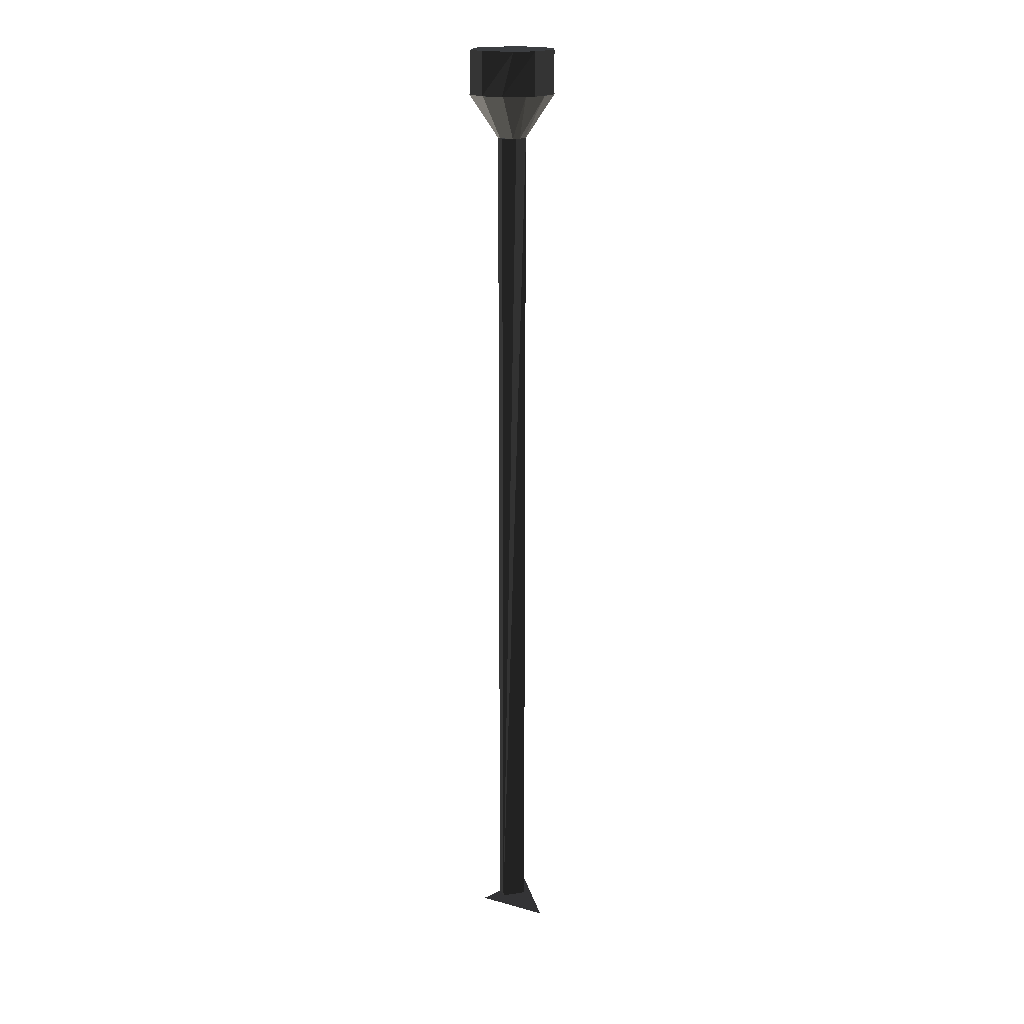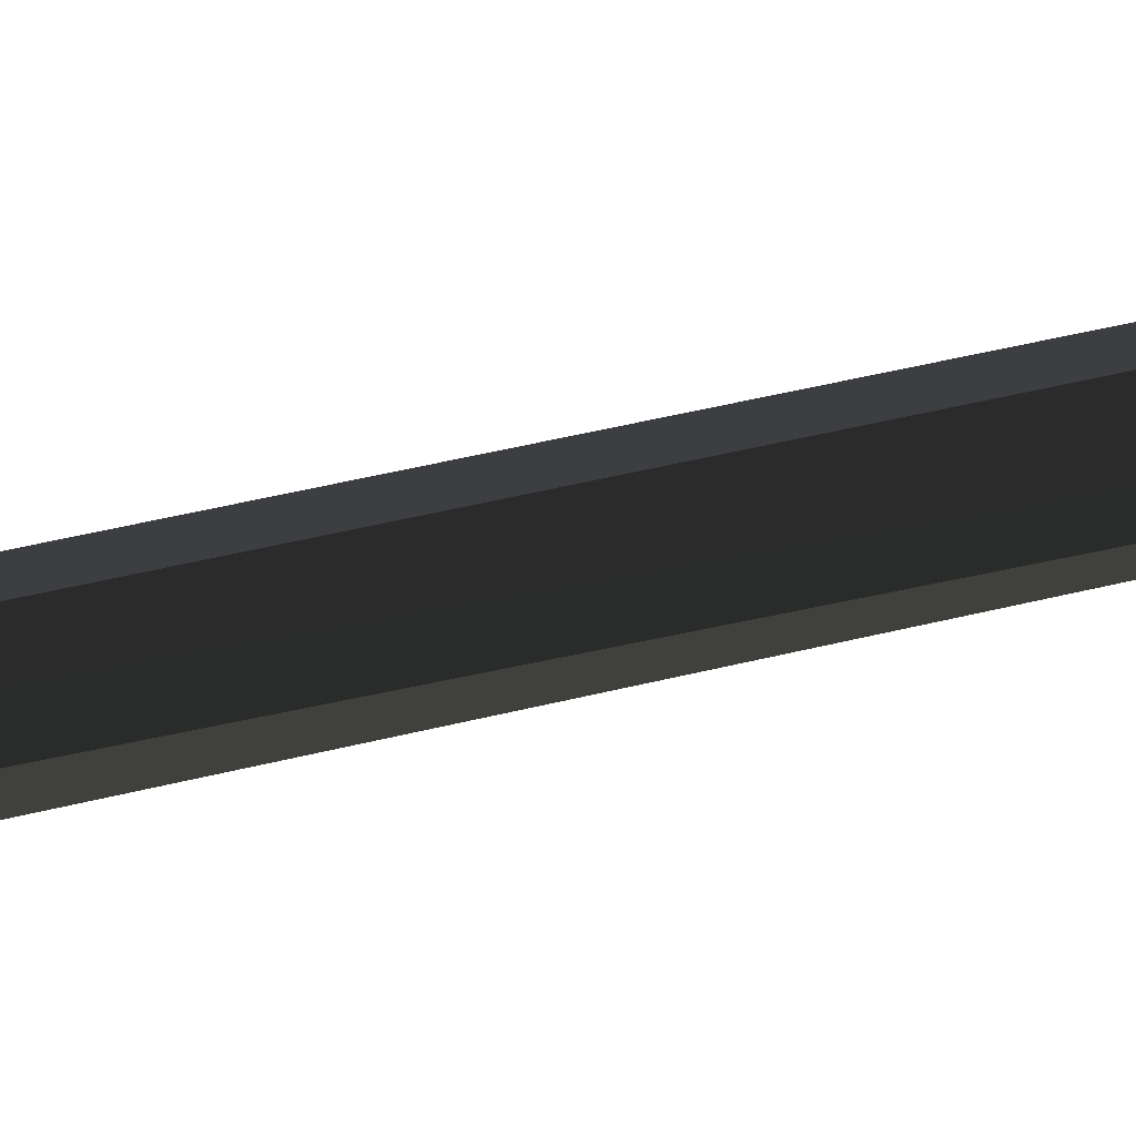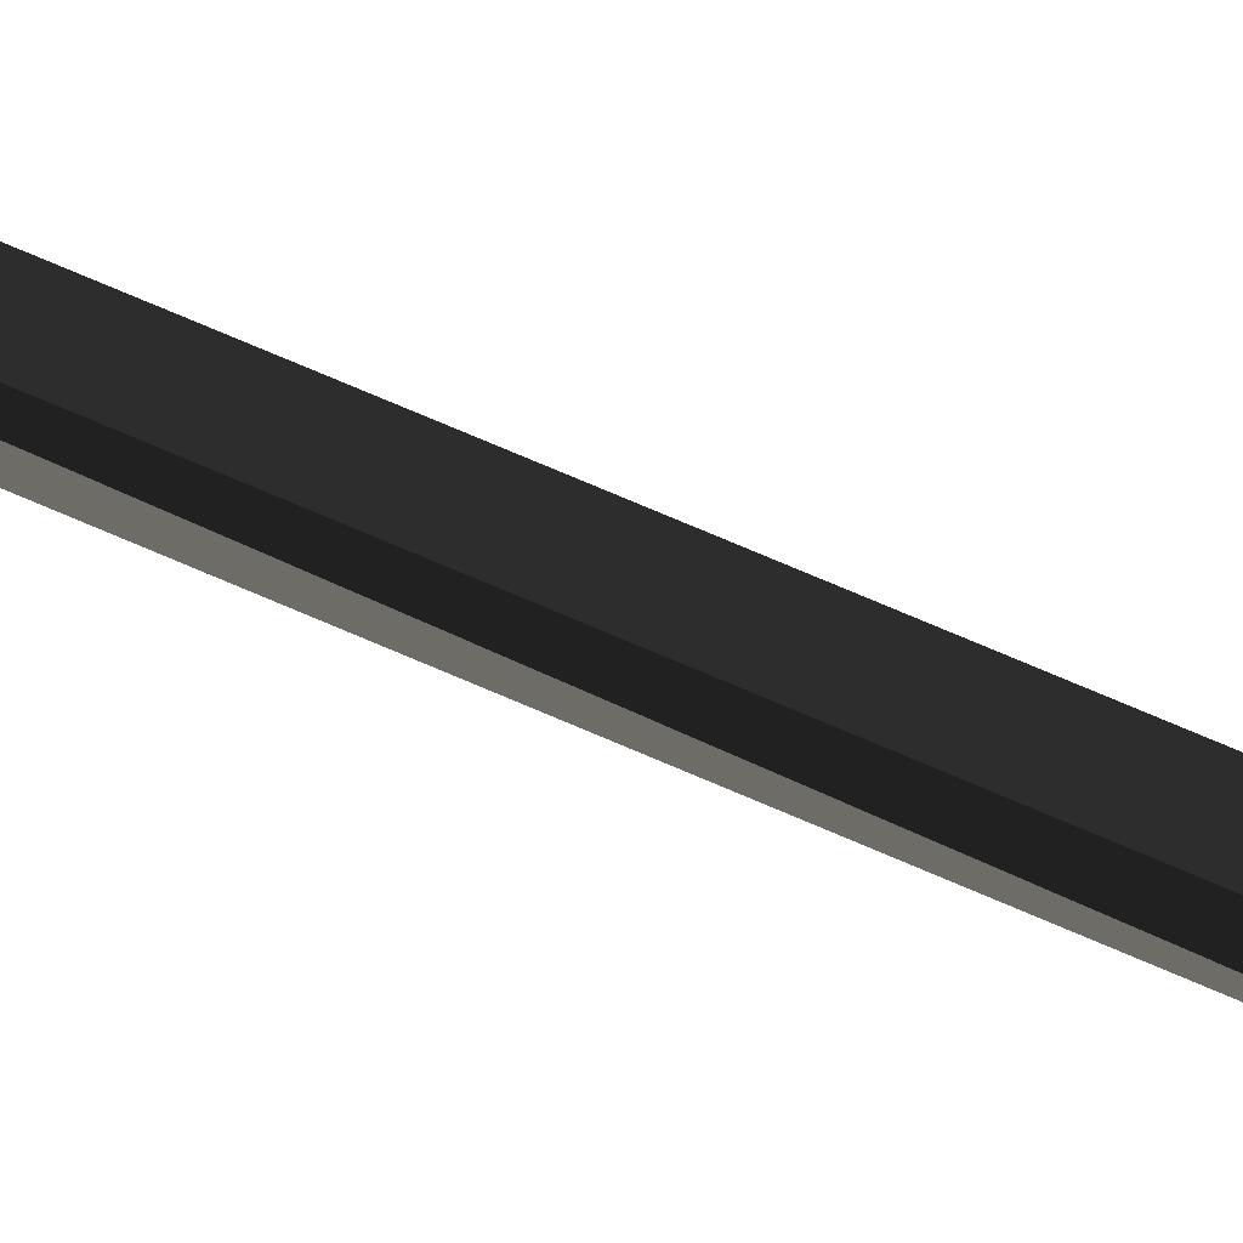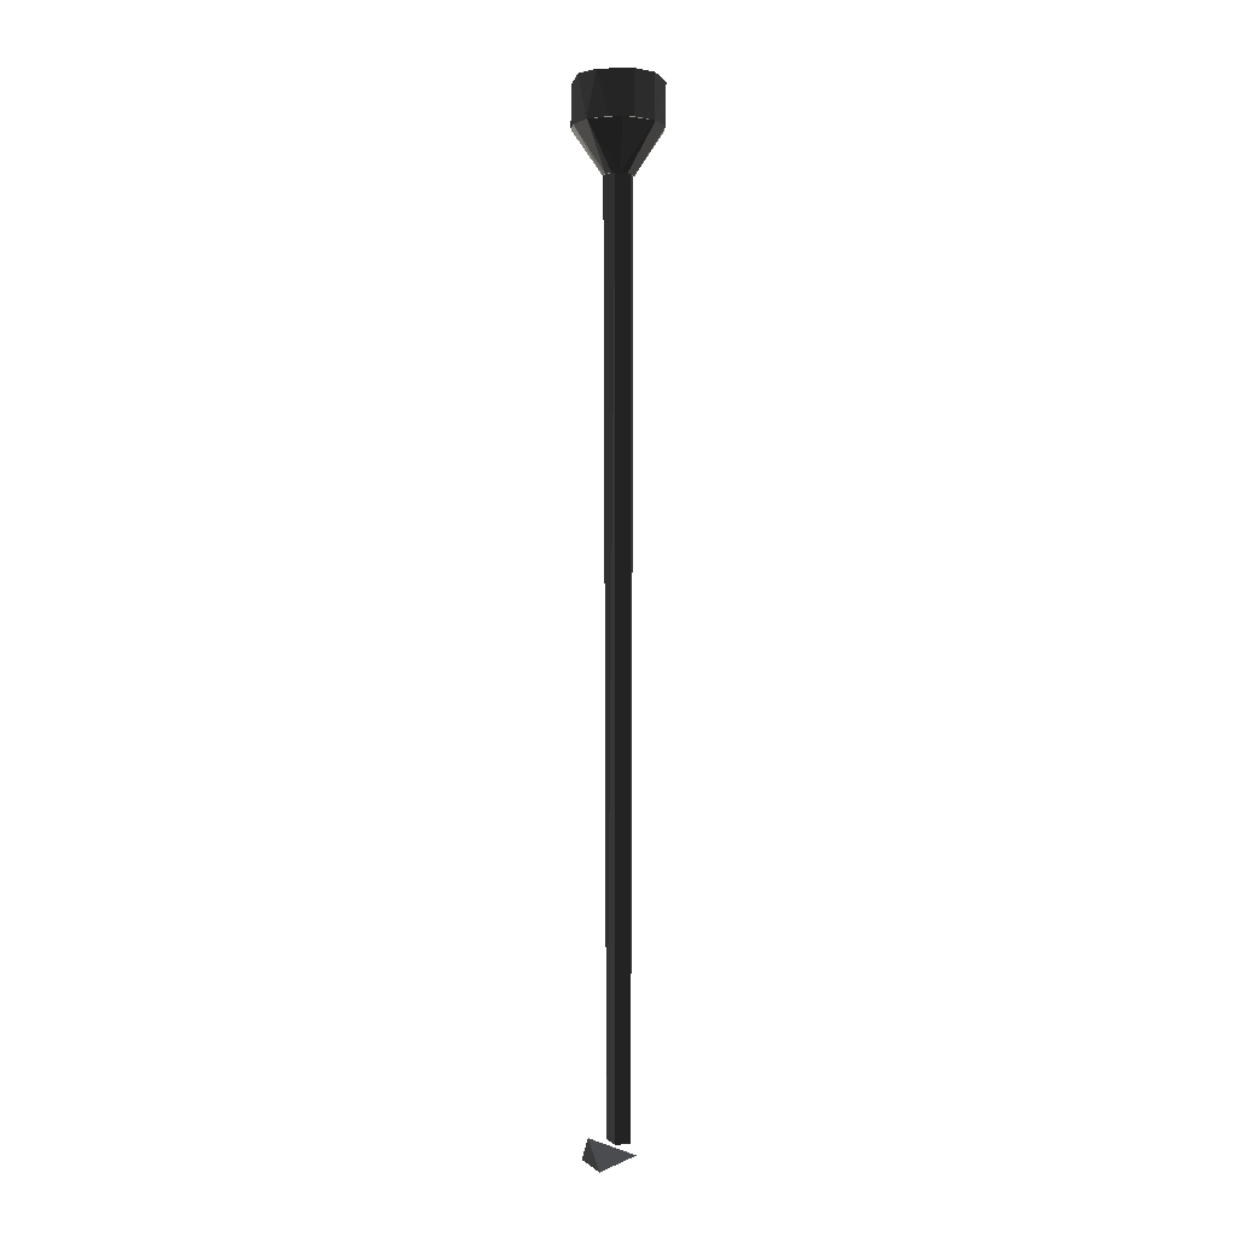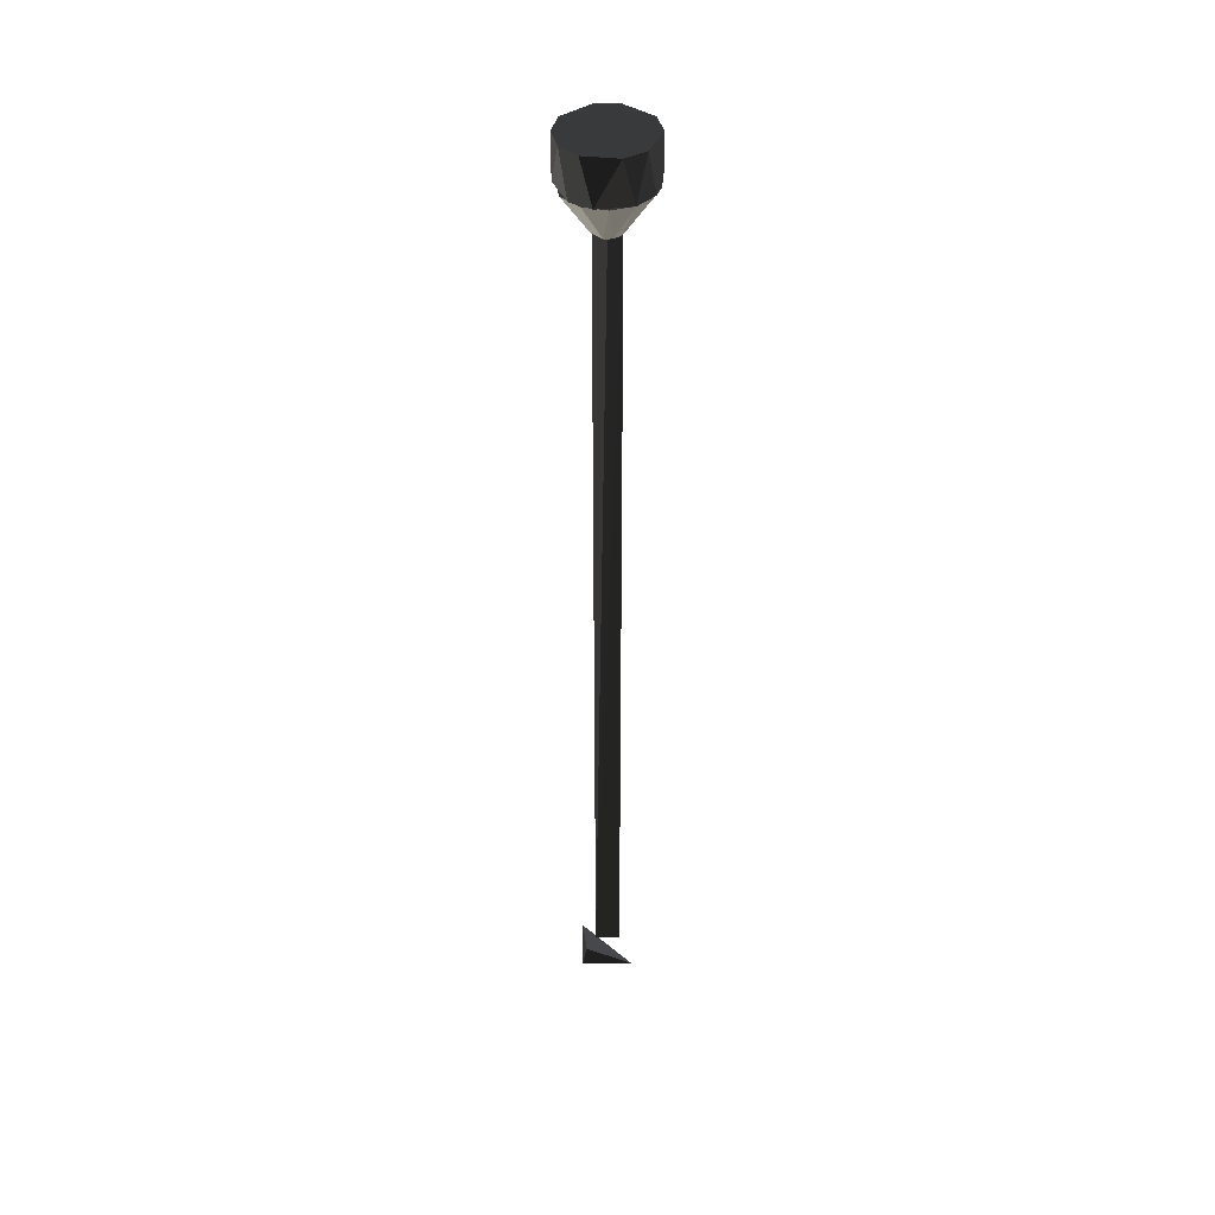
<metadata>
{"format":"obj","ext":"obj","renderer":"f3d","projection":"perspective","resolution":1024,"background":"white","views":[{"elev":18.4,"azim":-106.8,"up":"+Z"},{"elev":18.8,"azim":57.3,"up":"+Y"},{"elev":64.3,"azim":-65.4,"up":"+Y"},{"elev":-1.6,"azim":161.6,"up":"+Z"},{"elev":42.1,"azim":89.8,"up":"+Z"}]}
</metadata>
<code>
v -5.1e-05 29.39 300.6
v -5.1e-05 29.39 330
v -25.45 14.69 300.6
v -14.69 25.45 330
v -14.69 -25.45 300.6
v 14.69 25.45 300.6
v -28.39 7.606 330
v -14.69 25.45 300.6
v -28.39 -7.606 330
v 20.78 -20.78 300.6
v 20.78 20.78 330
v -14.69 -25.45 330
v 25.45 14.69 300.6
v -4.6e-05 -29.39 330
v -28.39 -7.606 300.6
v 14.69 -25.45 330
v 28.39 7.606 330
v 25.45 -14.69 330
v 28.39 -7.606 300.6
v -4.6e-05 -29.39 300.6
v 6.86 28.58 300.6
v -9.393 -2.784 271.2
v -25.83 14.02 300.6
v -9.525 2.286 271.2
v -2.287 -9.525 271.2
v 15.36 -25.06 300.6
v 2.782 -9.393 271.2
v -2.782 9.393 271.2
v 25.06 15.35 300.6
v 2.287 9.525 271.2
v 25.83 -14.02 300.6
v 6.743 7.105 271.2
v -25.06 -15.36 300.6
v 9.393 2.781 271.2
v 29.38 0.7697 300.6
v 9.525 -2.286 271.2
v -15.36 25.06 300.6
v -6.743 -7.105 271.2
v -6.86 -28.58 300.6
v -29.38 -0.7698 300.6
v 17.63 17.4 -330
v 14.69 -14.92 -316.5
v -17.63 -17.86 -330
v 17.63 -17.86 -330
v 4.898 8.484 -316.5
v -4.898 8.484 271.2
v 4.898 -8.484 -316.5
v -9.796 -0.09367 271.2
v -4.898 8.484 -316.5
v -4.898 -8.484 271.2
v 9.796 -0.09367 271.2
v 4.898 -8.484 271.2
v -4.898 -8.484 -316.5
v 4.898 8.484 271.2
g group0
g group1
g group2
g group3
f 10 20 16
f 7 8 4
f 5 15 12
f 19 10 18
f 16 11 18
f 18 11 17
f 8 6 1
f 12 15 9
f 3 6 8
f 17 19 18
f 9 3 7
f 16 20 14
f 15 6 3
f 14 11 16
f 13 19 17
f 5 6 15
f 7 11 9
f 20 6 5
f 10 6 20
f 2 11 4
f 9 11 12
f 14 5 12
f 19 6 10
f 13 6 19
f 18 10 16
f 20 5 14
f 11 13 17
f 3 8 7
f 12 11 14
f 8 1 4
f 4 1 2
f 6 13 11
f 15 3 9
f 4 11 7
f 2 6 11
f 1 6 2
g group4
f 24 36 28
f 32 36 34
f 33 26 39
f 28 36 30
f 28 37 24
f 26 31 36
f 40 26 33
f 23 26 40
f 27 26 36
f 32 29 30
f 37 26 23
f 23 40 24
f 36 35 34
f 21 26 37
f 29 26 21
f 34 29 32
f 27 36 25
f 30 37 28
f 35 26 29
f 31 26 35
f 40 33 22
f 30 36 32
f 21 37 30
f 35 29 34
f 25 36 38
f 22 36 24
f 25 26 27
f 39 26 25
f 38 36 22
f 33 39 25
f 38 33 25
f 37 23 24
f 24 40 22
f 29 21 30
f 22 33 38
f 31 35 36
g group5
f 41 43 44
f 44 42 41
f 44 43 42
f 42 43 41
g group6
f 51 47 52
f 45 49 47
f 51 48 54
f 53 49 50
f 52 48 51
f 54 48 46
f 50 48 52
f 47 53 52
f 47 49 53
f 50 49 48
f 49 45 46
f 48 49 46
f 52 53 50
f 46 45 54
f 54 47 51
f 45 47 54

</code>
